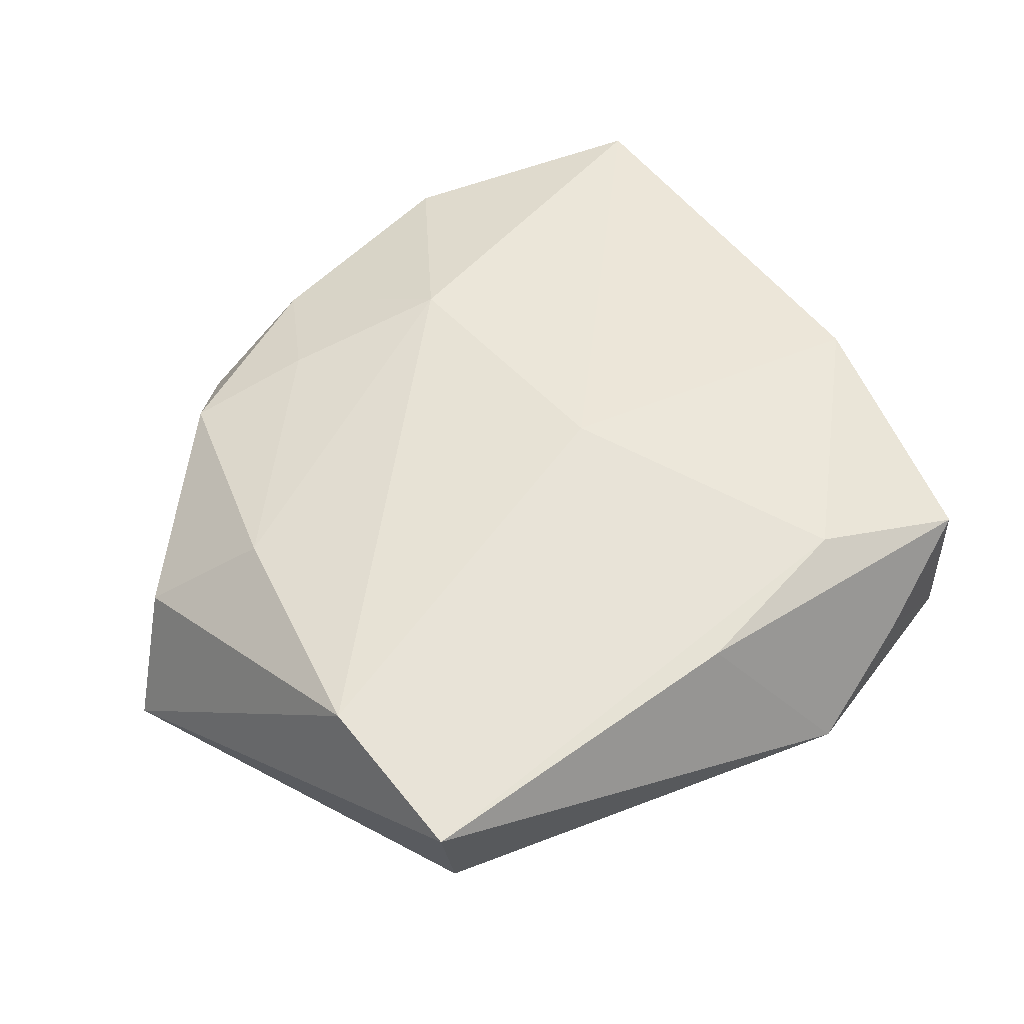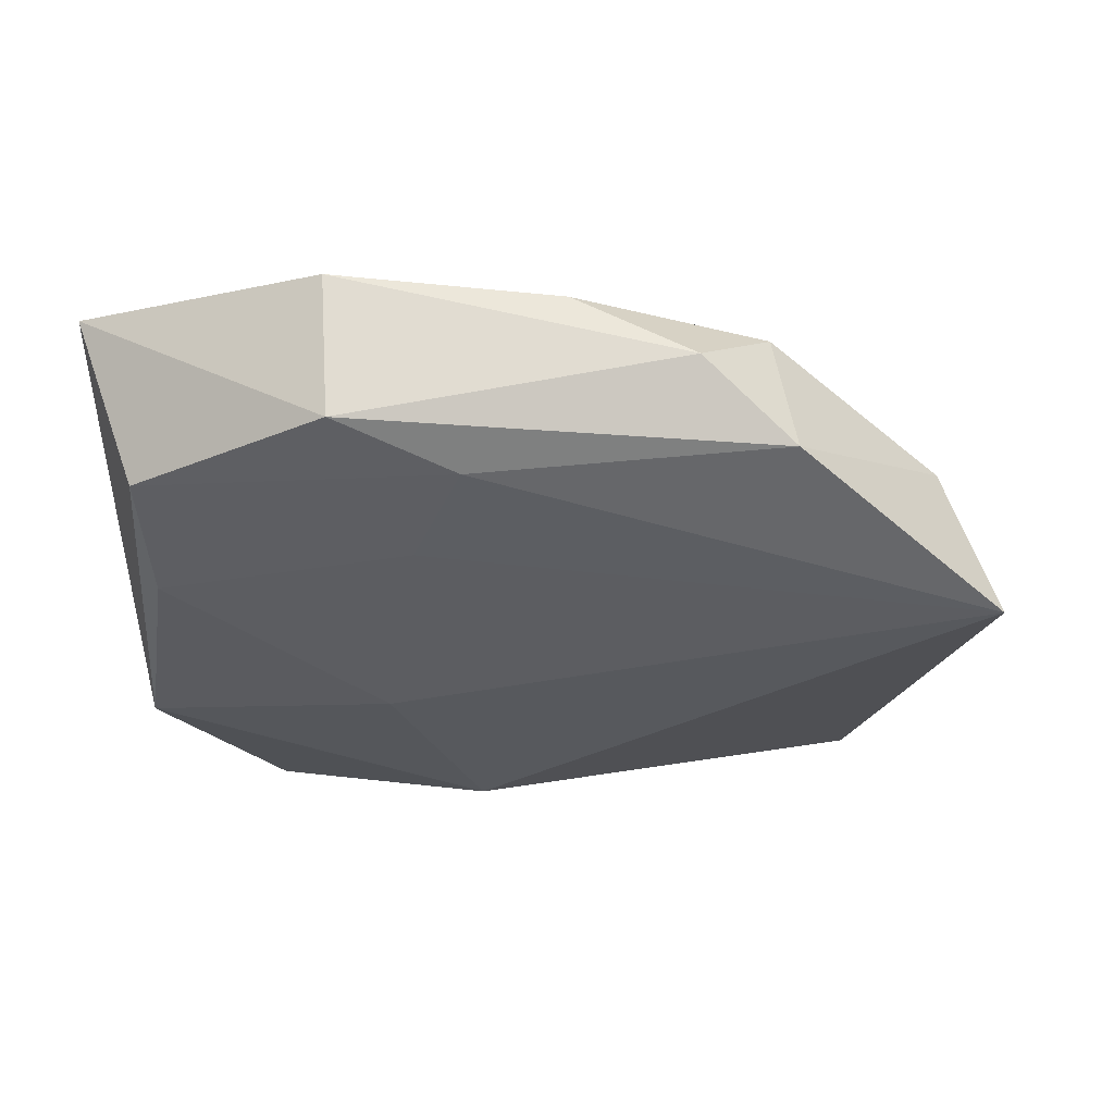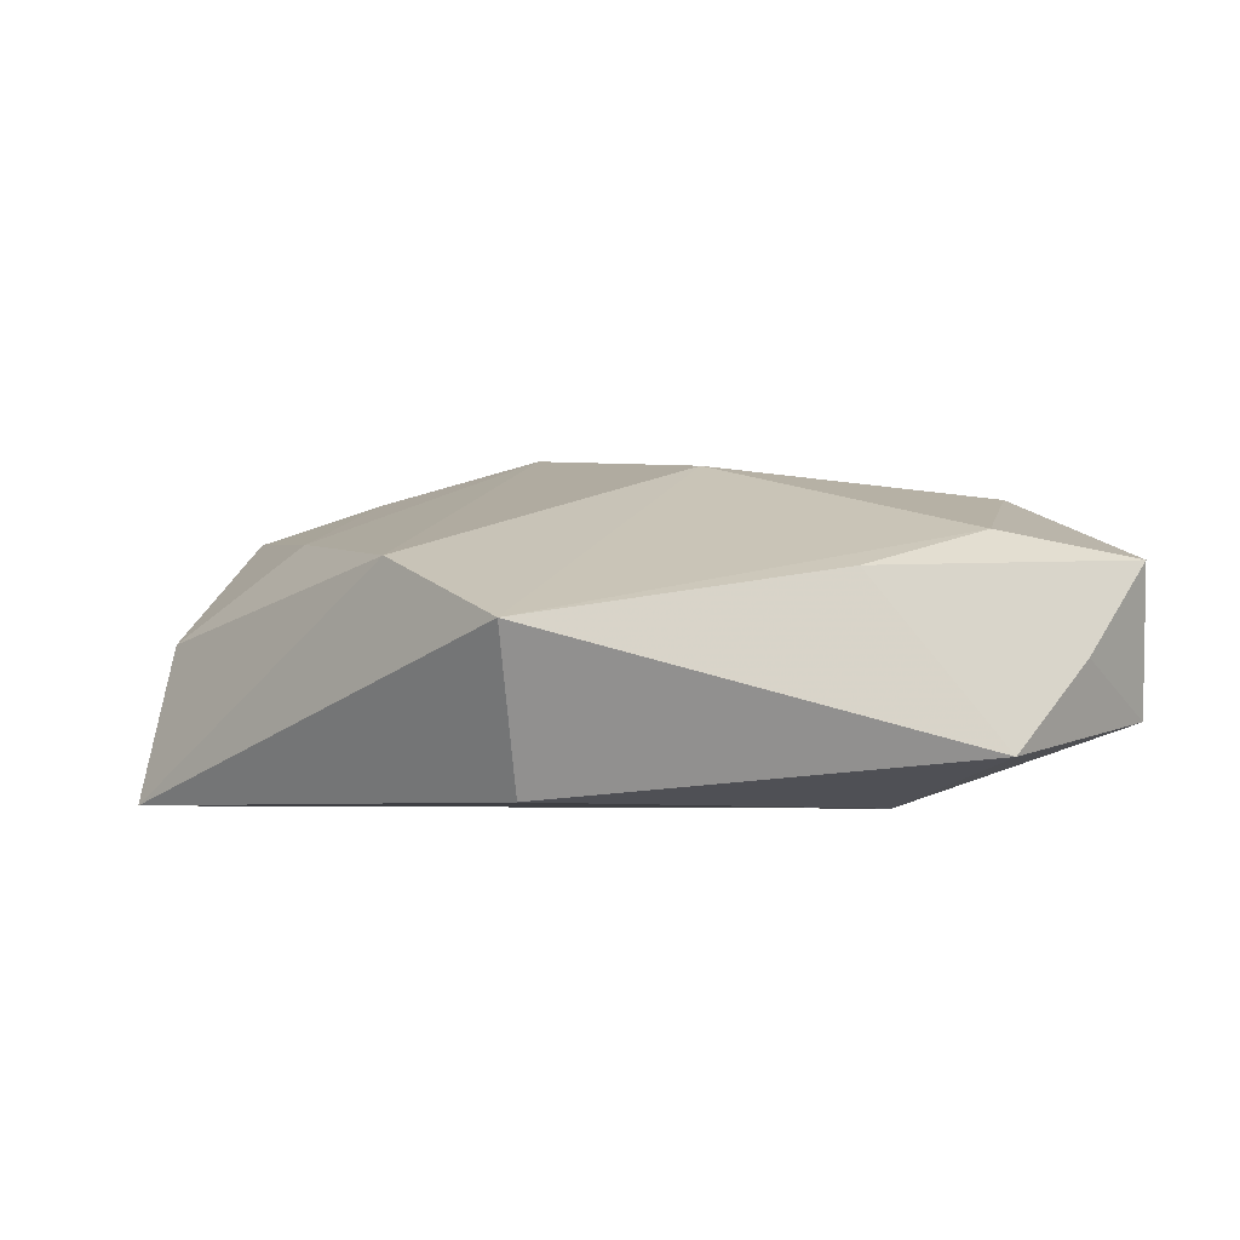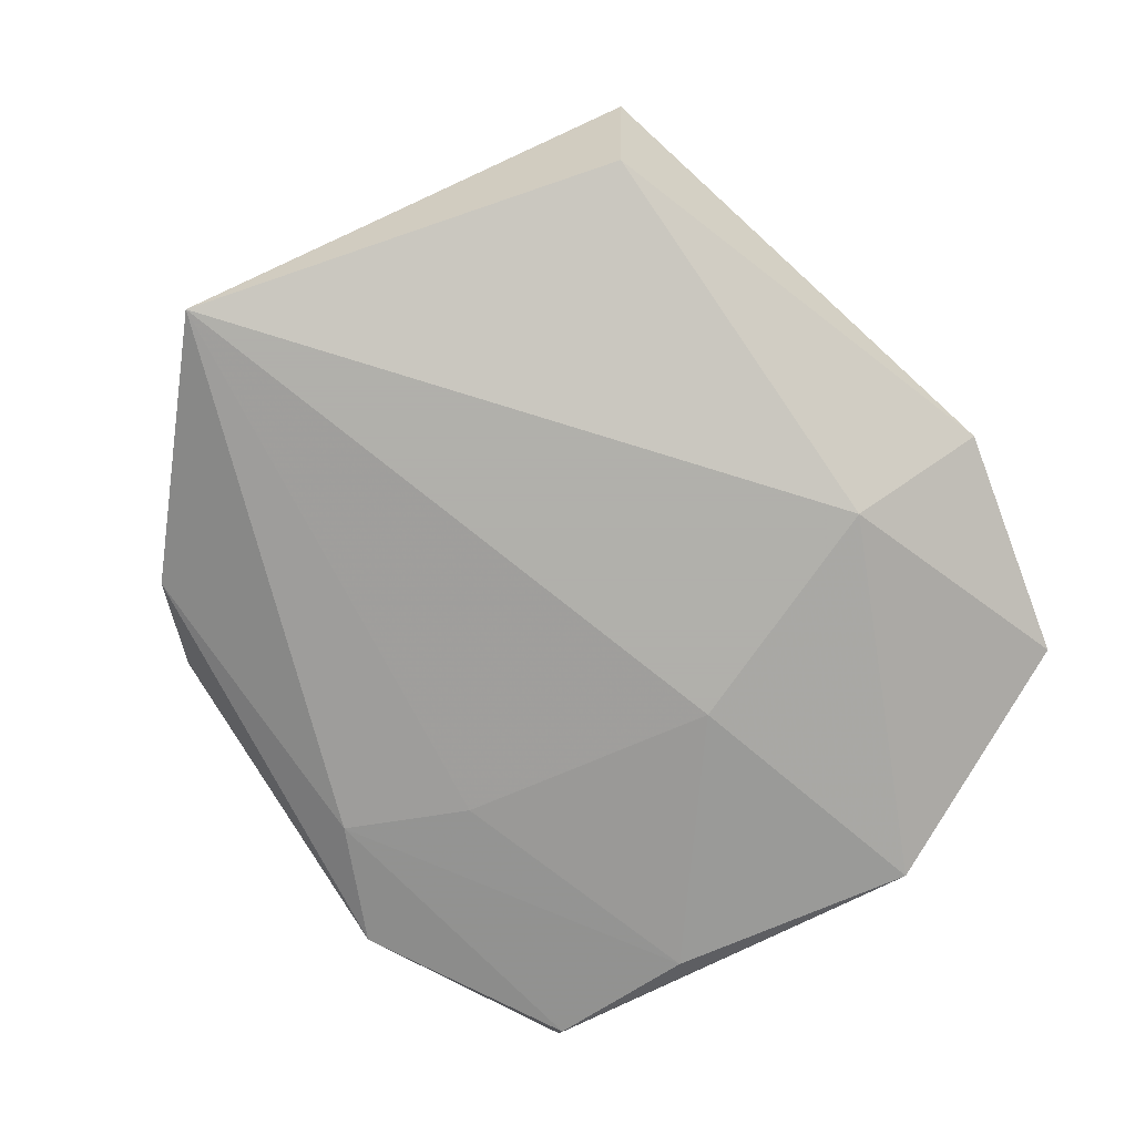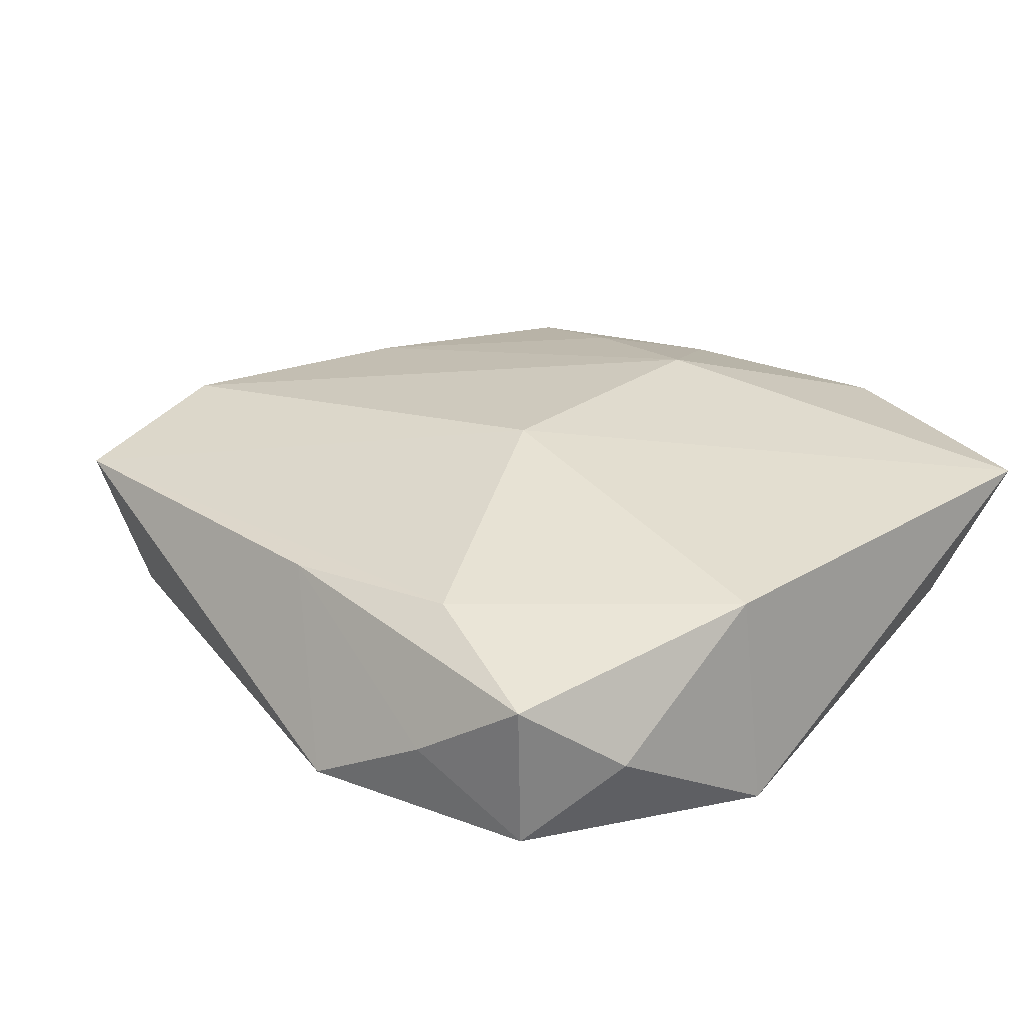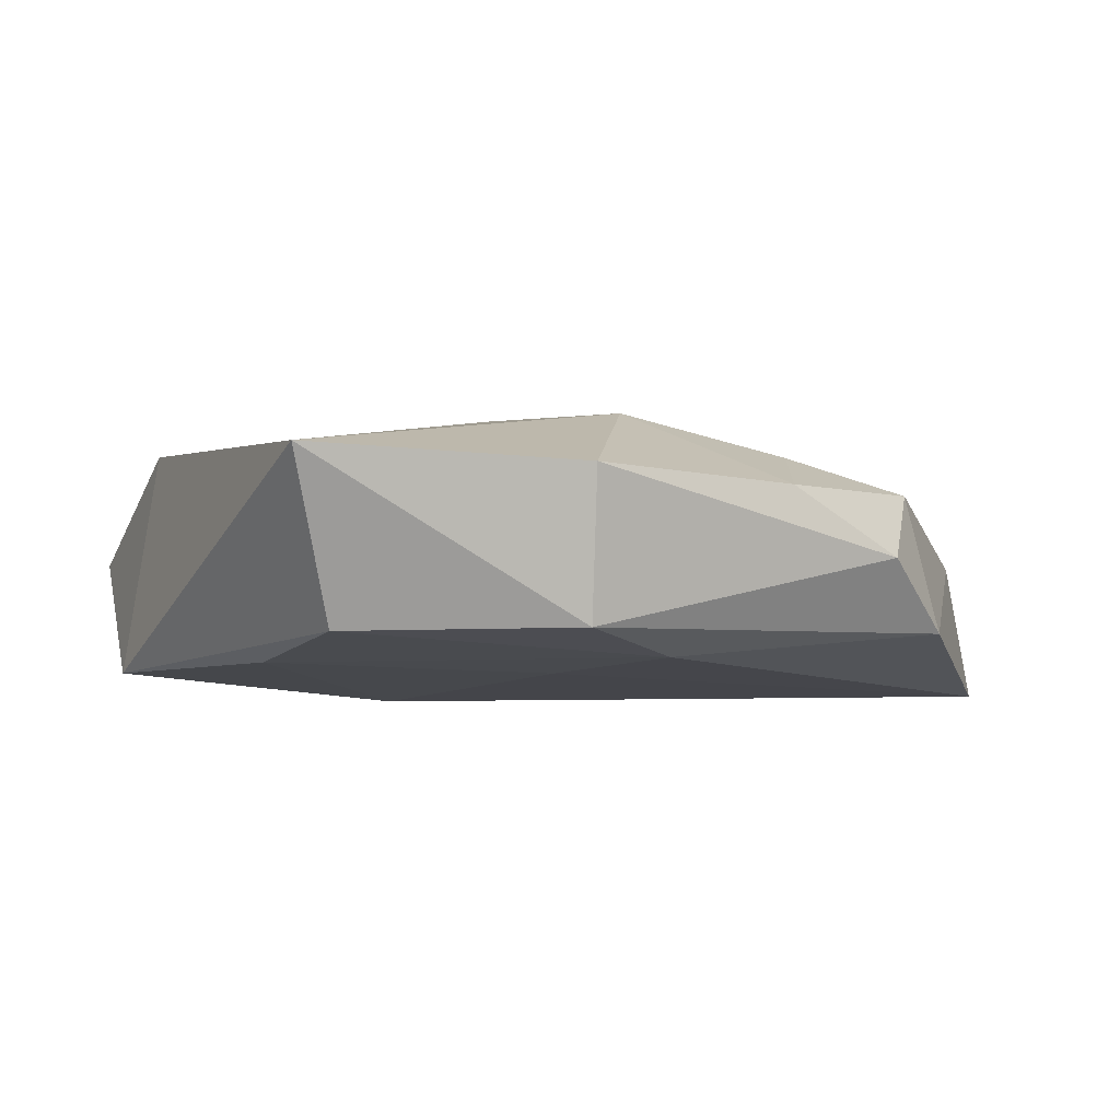
<metadata>
{"format":"obj","ext":"obj","renderer":"f3d","projection":"perspective","resolution":1024,"background":"white","views":[{"elev":51.8,"azim":141.2,"up":"+Z"},{"elev":-29.2,"azim":3.1,"up":"+Z"},{"elev":7.9,"azim":144.1,"up":"+Z"},{"elev":-78.4,"azim":126.0,"up":"+Z"},{"elev":30.4,"azim":-137.0,"up":"+Z"},{"elev":-1.5,"azim":-29.1,"up":"+Z"}]}
</metadata>
<code>
v 0.01153 -0.02347 0.008873
v -0.03011 -0.02483 -0.005408
v 0.02957 0.02455 -0.006751
v -0.007713 -0.01846 -0.008905
v -0.02607 0.03005 -0.00629
v -0.001873 -0.01917 0.01235
v 0.03315 0.01318 0.009331
v -0.01354 -0.03564 0.007052
v -0.006916 0.03533 -0.006073
v -0.02583 0.0301 0.006611
v -0.00209 0.003825 0.01341
v -0.01319 0.02579 0.009468
v 0.04085 -0.01119 -0.01177
v -0.01294 -0.03379 -0.005126
v -0.03022 -0.01209 -0.00791
v 0.005772 -0.03296 0.006043
v -0.01212 0.003499 -0.01177
v 0.02358 -0.02852 -0.005756
v 0.02795 -0.007496 0.007918
v -0.0169 0.03286 3.047e-05
v -0.002924 -0.02862 -0.007494
v 0.002286 0.02831 0.007953
v -0.03176 0.008246 0.009388
v -0.03133 0.02301 0.000318
v -0.03474 0.008753 -0.009139
v -0.03474 -0.02863 0.00826
v 0.03593 -0.01403 -3.921e-05
v 0.02183 -0.02616 0.005831
v 0.03284 0.02728 0.006495
v 0.01603 -0.03272 0.0004181
v -0.005422 0.02363 -0.01177
f 3 29 13
f 7 29 11
f 13 29 7
f 11 23 26
f 26 14 8
f 8 14 30
f 6 7 11
f 11 26 6
f 6 26 8
f 29 3 9
f 9 22 29
f 17 13 4
f 13 21 4
f 13 7 27
f 18 21 13
f 13 27 18
f 14 21 18
f 18 30 14
f 30 18 28
f 28 18 27
f 14 26 2
f 2 21 14
f 31 9 3
f 31 13 17
f 31 3 13
f 16 6 8
f 8 30 16
f 30 28 16
f 7 6 19
f 19 27 7
f 19 28 27
f 17 4 15
f 15 4 21
f 21 2 15
f 22 9 20
f 20 10 22
f 22 10 12
f 11 29 12
f 29 22 12
f 12 23 11
f 12 10 23
f 6 16 1
f 1 16 28
f 1 19 6
f 28 19 1
f 10 20 5
f 5 20 9
f 9 31 5
f 25 26 23
f 25 5 31
f 25 2 26
f 25 31 17
f 25 15 2
f 17 15 25
f 23 10 24
f 24 25 23
f 10 5 24
f 5 25 24

</code>
